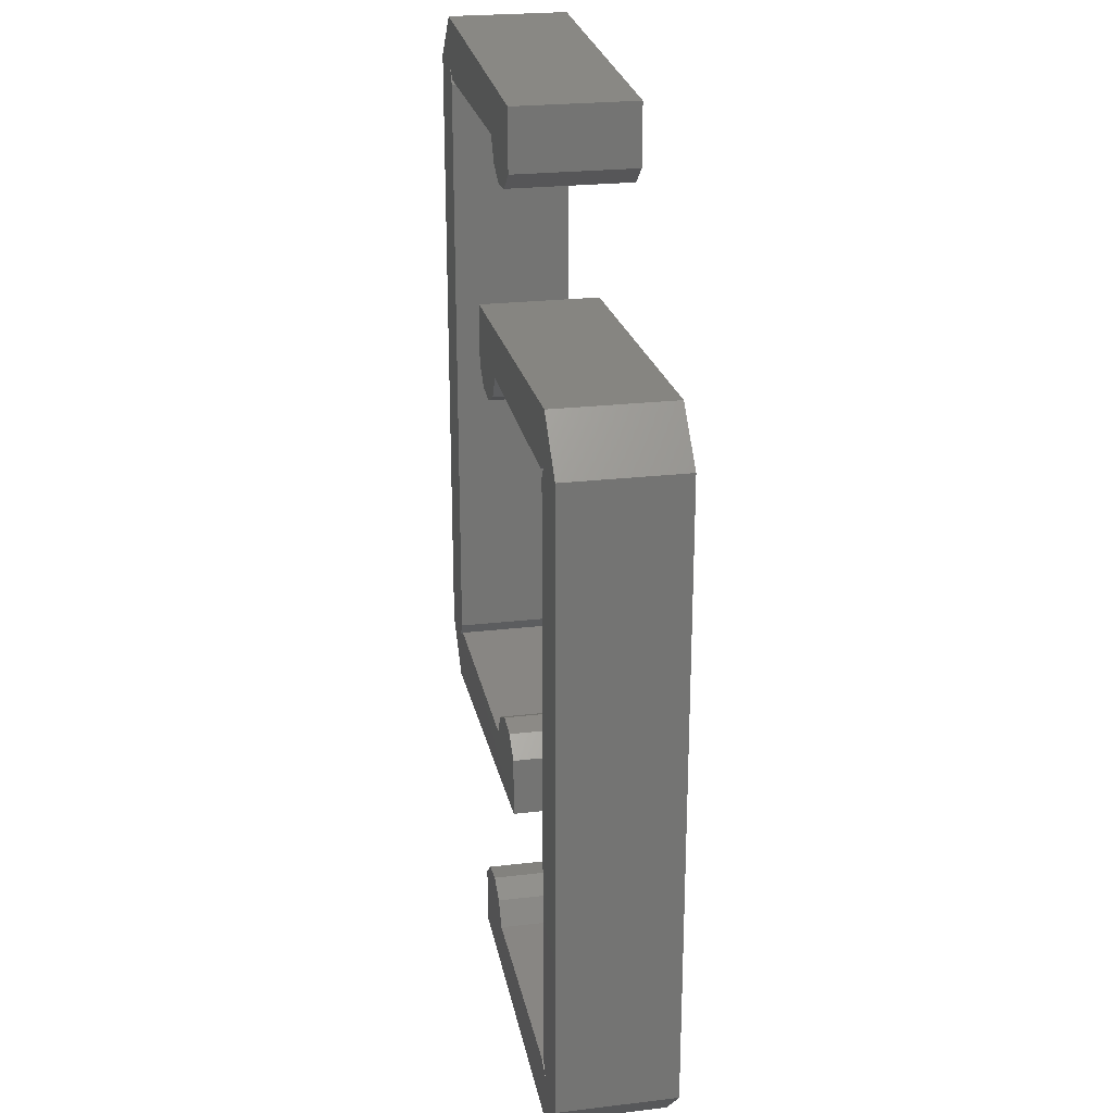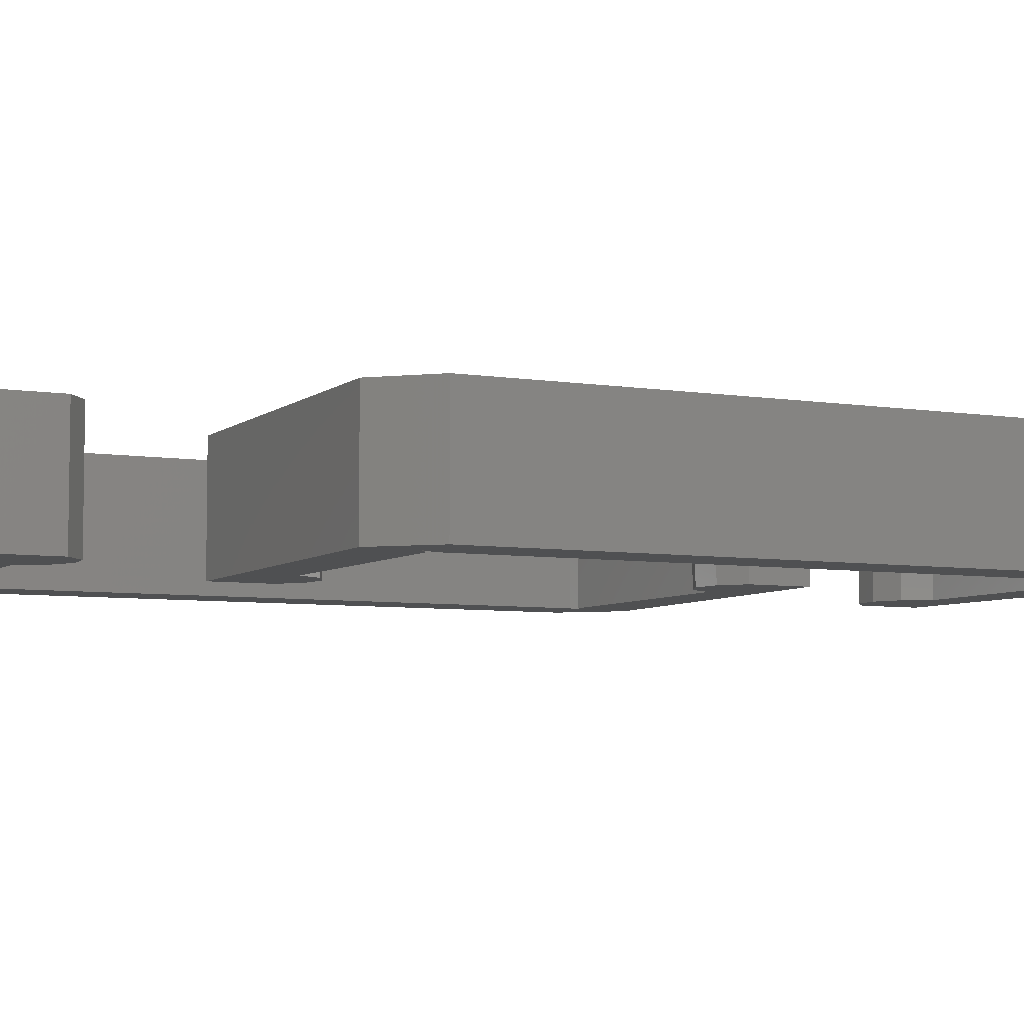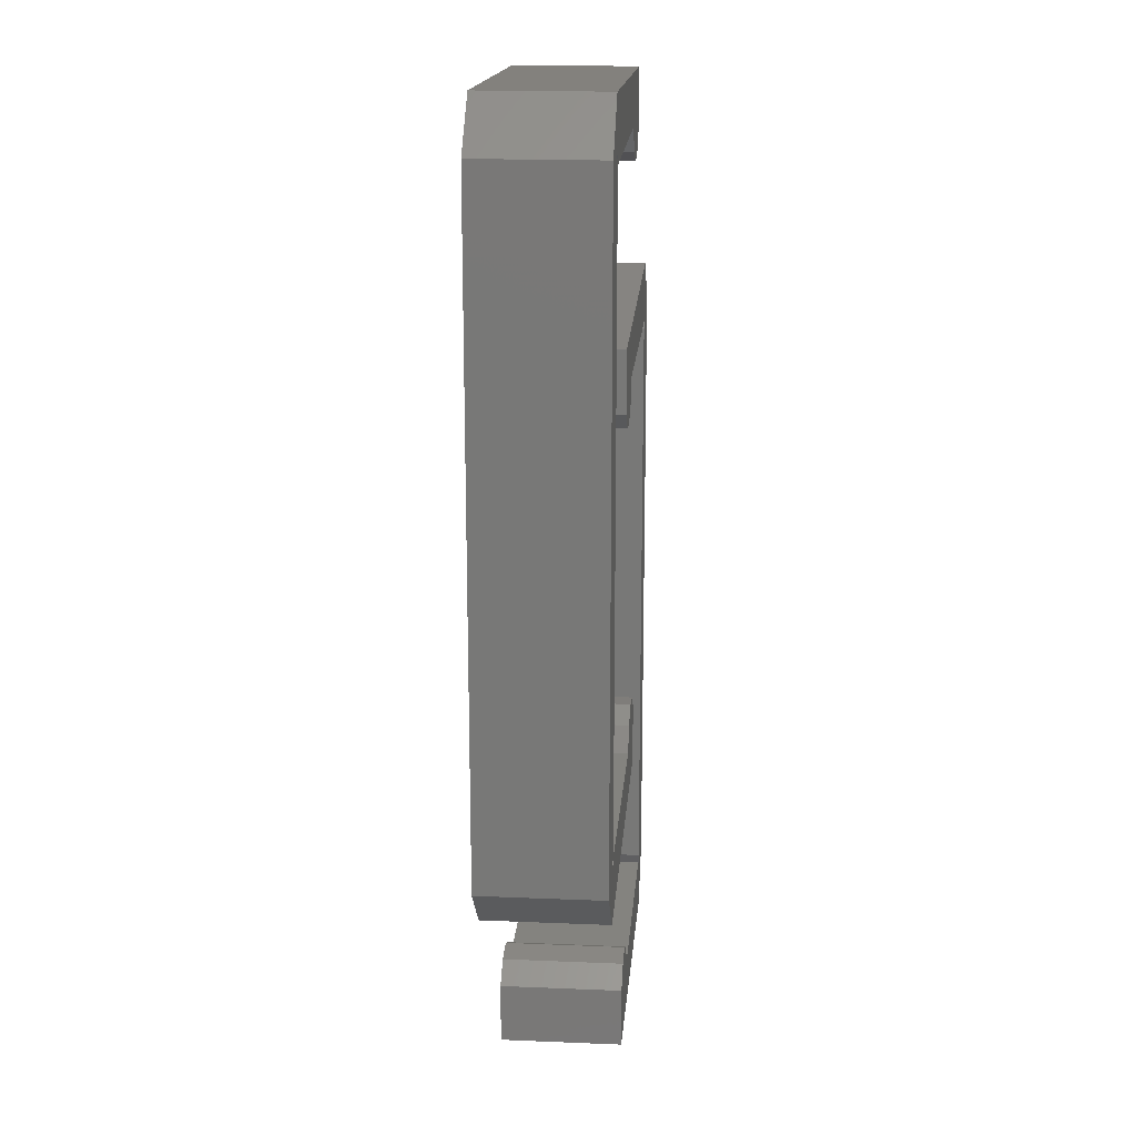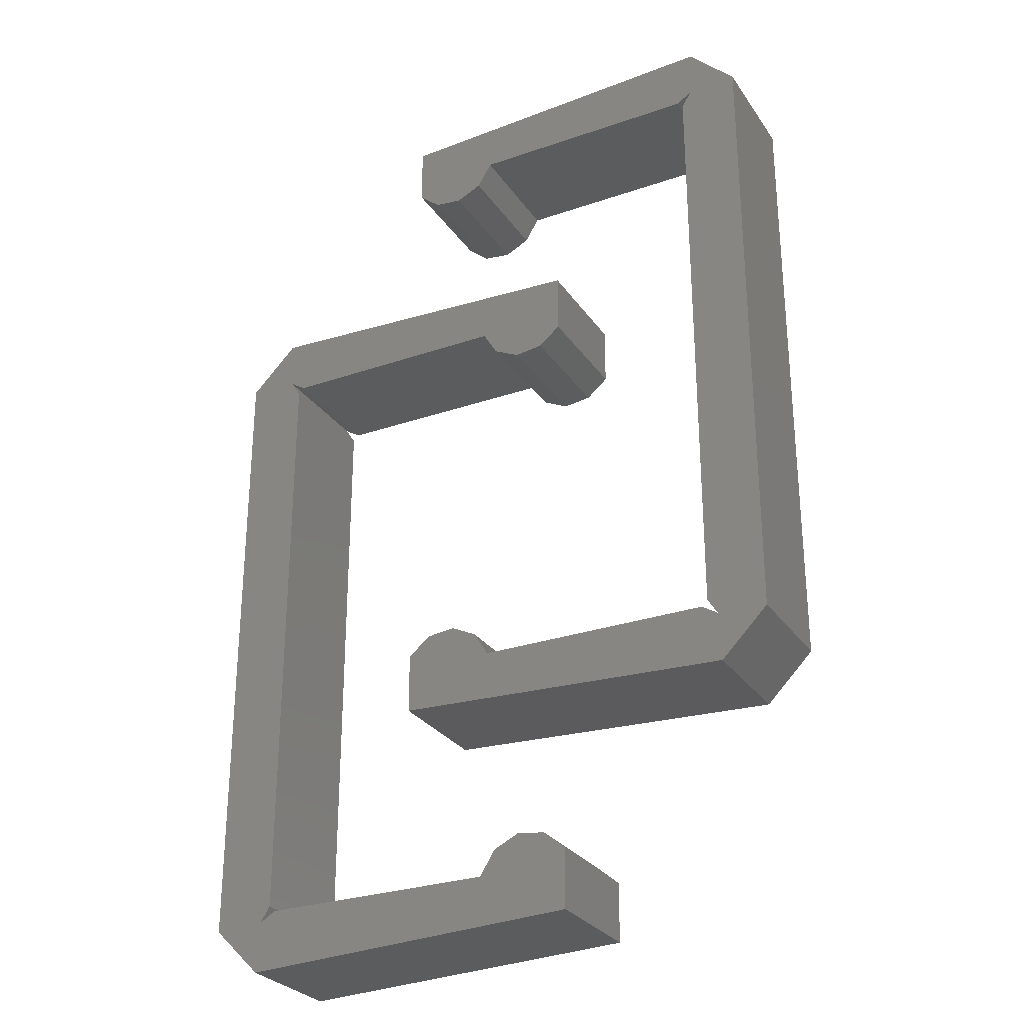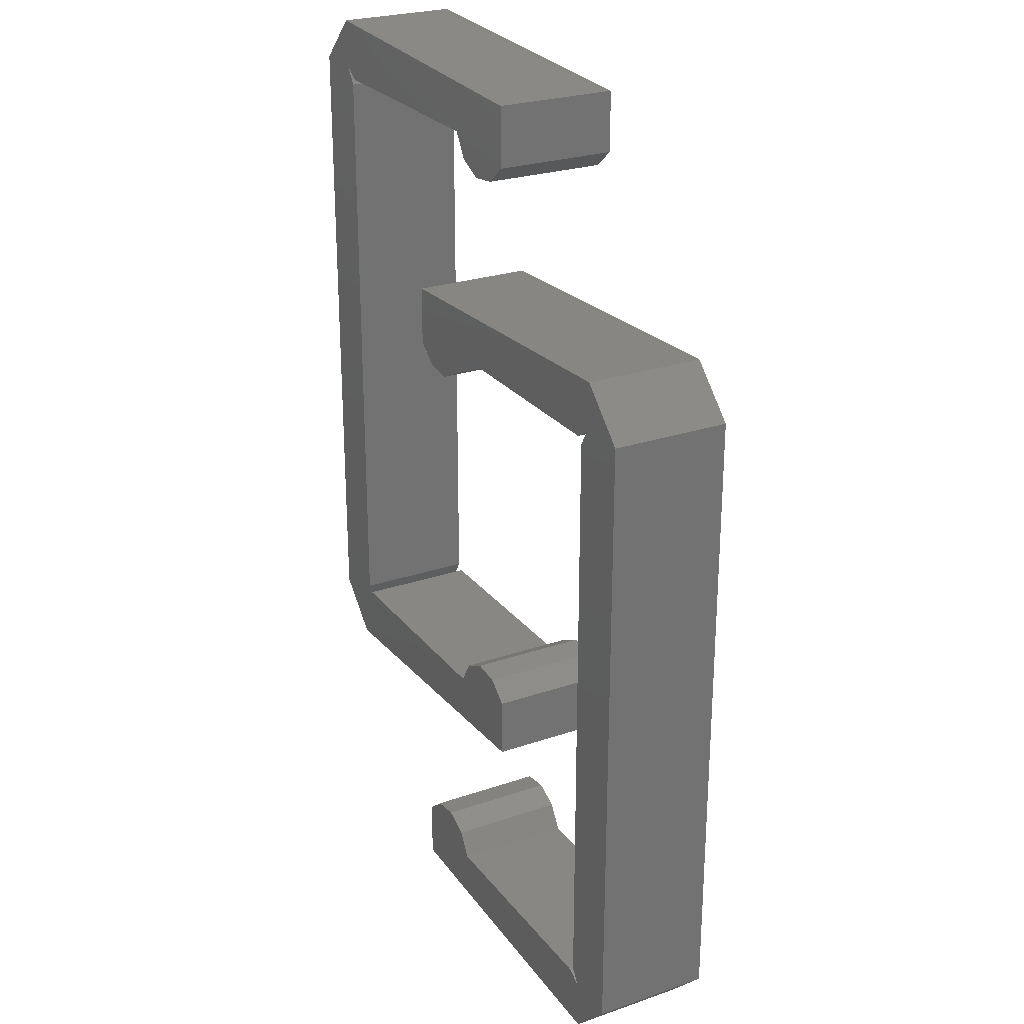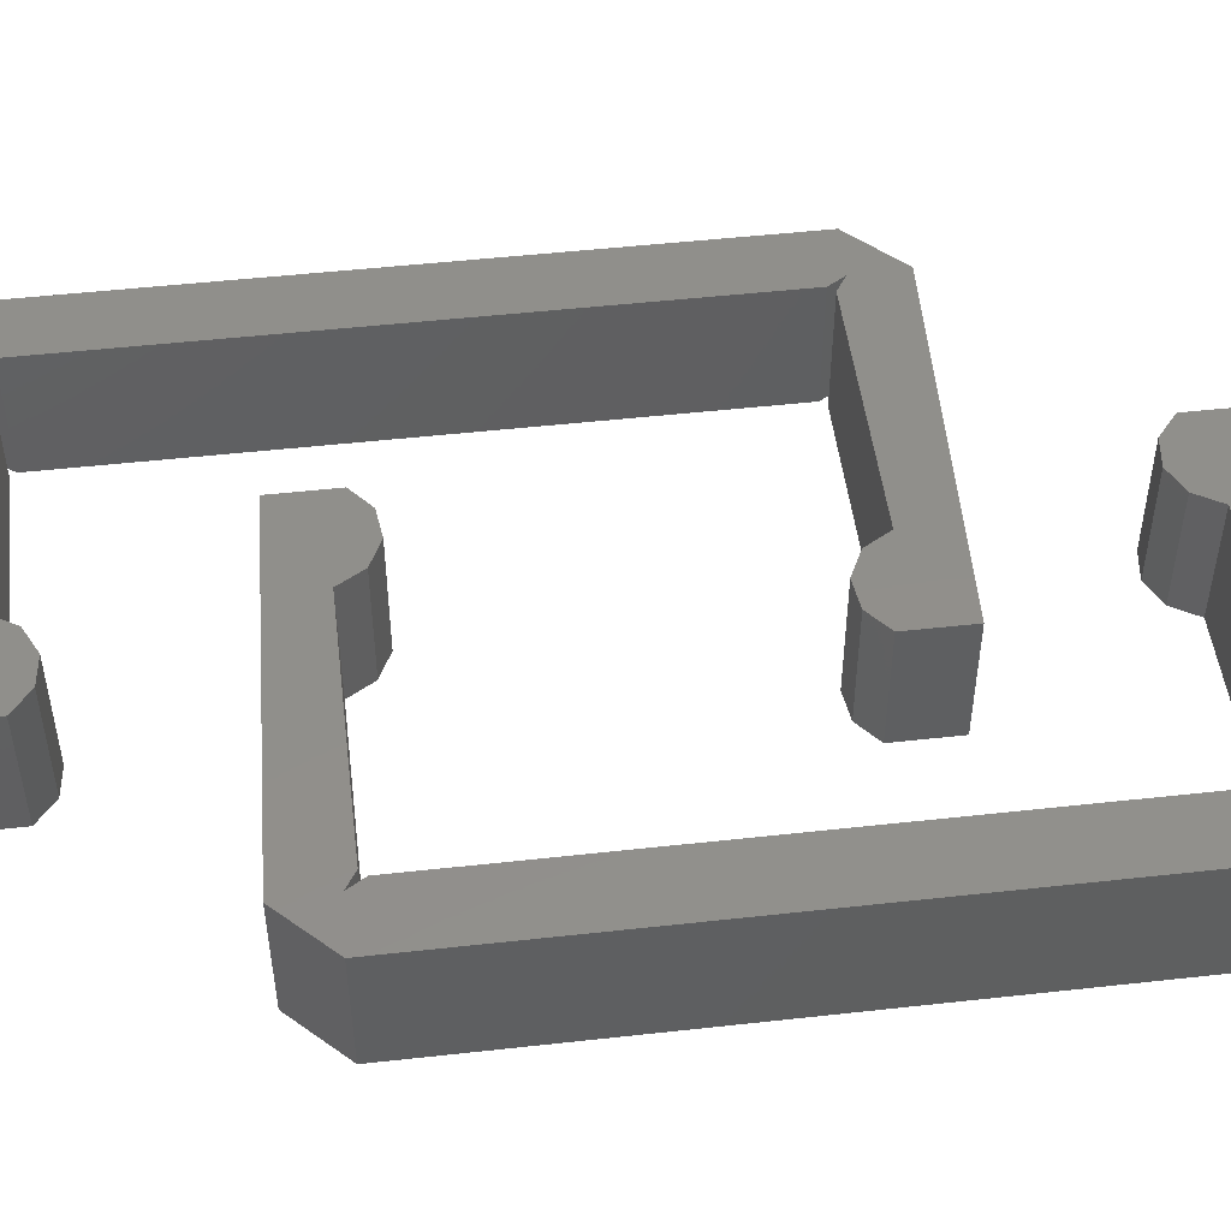
<metadata>
{"format":"stl","ext":"stl","renderer":"f3d","projection":"perspective","resolution":1024,"background":"white","views":[{"elev":24.0,"azim":-101.0,"up":"+Y"},{"elev":-5.9,"azim":-117.1,"up":"+Z"},{"elev":18.2,"azim":94.6,"up":"+Y"},{"elev":-28.4,"azim":27.5,"up":"+Y"},{"elev":25.5,"azim":-118.8,"up":"+Y"},{"elev":49.7,"azim":-97.0,"up":"+Z"}]}
</metadata>
<code>
# stl→obj: 88 verts, 168 faces
v 3.646e-12 22.91 0
v 1.586 6.872e-16 0
v -8.46e-15 1.586 0
v 1.586 24.5 0
v 1.667 1.667 0
v 13 0.5 0
v 2.2 2 0
v 10 2 0
v 10.49 2.809 0
v 11.34 3.223 0
v 12.28 3.107 0
v 13 2.5 0
v 1.667 22.83 0
v 13 24 0
v 2.2 22.5 0
v 10 22.5 0
v 10.49 21.69 0
v 11.34 21.28 0
v 12.28 21.39 0
v 13 22 0
v 2 2.2 0
v 2 22.3 0
v 1.586 6.872e-16 4
v 3.646e-12 22.91 4
v -8.46e-15 1.586 4
v 1.586 24.5 4
v 1.667 1.667 4
v 13 0.5 4
v 2.2 2 4
v 10 2 4
v 10.49 2.809 4
v 11.34 3.223 4
v 12.28 3.107 4
v 13 2.5 4
v 2 2.2 4
v 1.667 22.83 4
v 2 22.3 4
v 13 24 4
v 2.2 22.5 4
v 10 22.5 4
v 10.49 21.69 4
v 11.34 21.28 4
v 12.28 21.39 4
v 13 22 4
v 18.61 32.25 4.23e-15
v 7.192 29.75 4.23e-15
v 7.192 31.75 4.23e-15
v 10.19 30.25 4.23e-15
v 7.916 29.14 4.23e-15
v 8.854 29.03 4.23e-15
v 9.704 29.44 4.23e-15
v 17.99 30.25 4.23e-15
v 18.52 30.58 4.23e-15
v 18.52 9.417 4.23e-15
v 7.916 10.86 4.23e-15
v 7.192 8.25 4.23e-15
v 7.192 10.25 4.23e-15
v 10.19 9.75 4.23e-15
v 18.61 7.75 4.23e-15
v 8.854 10.97 4.23e-15
v 9.704 10.56 4.23e-15
v 17.99 9.75 4.23e-15
v 20.19 30.66 4.23e-15
v 20.19 9.336 4.23e-15
v 18.19 9.95 4.23e-15
v 18.19 30.05 4.23e-15
v 18.19 9.95 4
v 18.52 30.58 4
v 18.19 30.05 4
v 18.52 9.417 4
v 7.192 8.25 4
v 7.916 10.86 4
v 7.192 10.25 4
v 10.19 9.75 4
v 18.61 7.75 4
v 8.854 10.97 4
v 9.704 10.56 4
v 17.99 9.75 4
v 18.61 32.25 4
v 20.19 30.66 4
v 20.19 9.336 4
v 7.192 29.75 4
v 7.192 31.75 4
v 10.19 30.25 4
v 7.916 29.14 4
v 8.854 29.03 4
v 9.704 29.44 4
v 17.99 30.25 4
f 1 2 3
f 2 1 4
f 2 4 5
f 2 5 6
f 6 5 7
f 6 7 8
f 6 8 9
f 6 9 10
f 6 10 11
f 6 11 12
f 4 13 5
f 13 4 14
f 13 14 15
f 15 14 16
f 16 14 17
f 17 14 18
f 18 14 19
f 19 14 20
f 13 21 5
f 21 13 22
f 23 24 25
f 24 23 26
f 26 23 27
f 27 23 28
f 27 28 29
f 29 28 30
f 30 28 31
f 31 28 32
f 32 28 33
f 33 28 34
f 35 36 27
f 36 35 37
f 26 36 38
f 36 26 27
f 38 36 39
f 38 39 40
f 38 40 41
f 38 41 42
f 38 42 43
f 38 43 44
f 25 2 23
f 2 25 3
f 24 3 25
f 3 24 1
f 24 4 1
f 4 24 26
f 26 14 4
f 14 26 38
f 14 44 20
f 44 14 38
f 44 19 20
f 19 44 43
f 43 18 19
f 18 43 42
f 42 17 18
f 17 42 41
f 40 17 41
f 17 40 16
f 40 15 16
f 15 40 39
f 39 13 15
f 13 39 36
f 13 37 22
f 37 13 36
f 22 35 21
f 35 22 37
f 21 27 5
f 27 21 35
f 27 7 5
f 7 27 29
f 29 8 7
f 8 29 30
f 31 8 30
f 8 31 9
f 31 10 9
f 10 31 32
f 32 11 10
f 11 32 33
f 33 12 11
f 12 33 34
f 12 28 6
f 28 12 34
f 28 2 6
f 2 28 23
f 45 46 47
f 46 45 48
f 46 48 49
f 49 48 50
f 50 48 51
f 48 45 52
f 52 45 53
f 53 45 54
f 55 56 57
f 56 55 58
f 56 58 59
f 58 55 60
f 58 60 61
f 59 58 62
f 59 62 54
f 59 54 45
f 59 45 63
f 59 63 64
f 53 65 66
f 65 53 54
f 67 68 69
f 68 67 70
f 71 72 73
f 72 71 74
f 74 71 75
f 72 74 76
f 76 74 77
f 74 75 78
f 78 75 70
f 70 75 79
f 79 75 80
f 80 75 81
f 82 79 83
f 79 82 84
f 84 82 85
f 84 85 86
f 84 86 87
f 79 84 88
f 79 88 68
f 79 68 70
f 64 75 59
f 75 64 81
f 63 81 64
f 81 63 80
f 79 63 45
f 63 79 80
f 83 45 47
f 45 83 79
f 83 46 82
f 46 83 47
f 85 46 49
f 46 85 82
f 86 49 50
f 49 86 85
f 87 50 51
f 50 87 86
f 48 87 51
f 87 48 84
f 88 48 52
f 48 88 84
f 68 52 53
f 52 68 88
f 68 66 69
f 66 68 53
f 69 65 67
f 65 69 66
f 67 54 70
f 54 67 65
f 78 54 62
f 54 78 70
f 74 62 58
f 62 74 78
f 61 74 58
f 74 61 77
f 76 61 60
f 61 76 77
f 72 60 55
f 60 72 76
f 73 55 57
f 55 73 72
f 73 56 71
f 56 73 57
f 75 56 59
f 56 75 71

</code>
